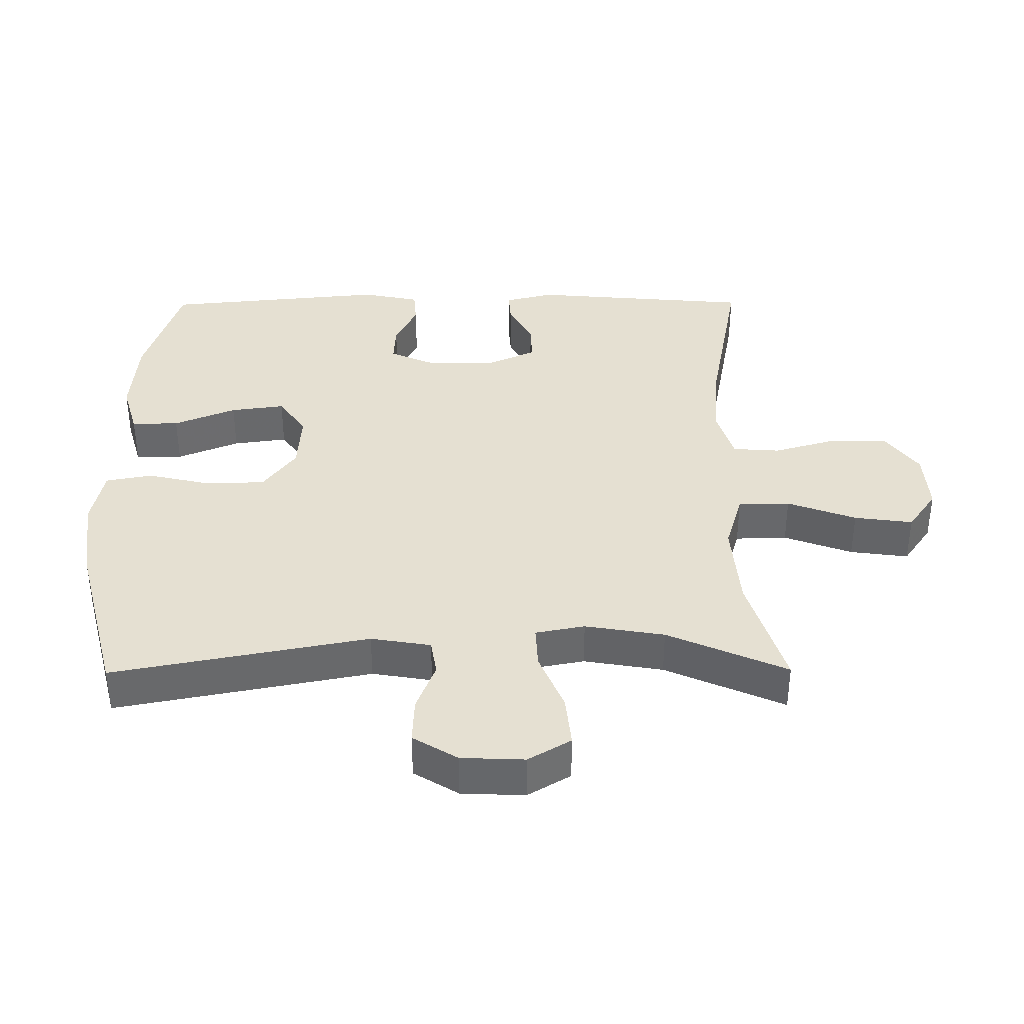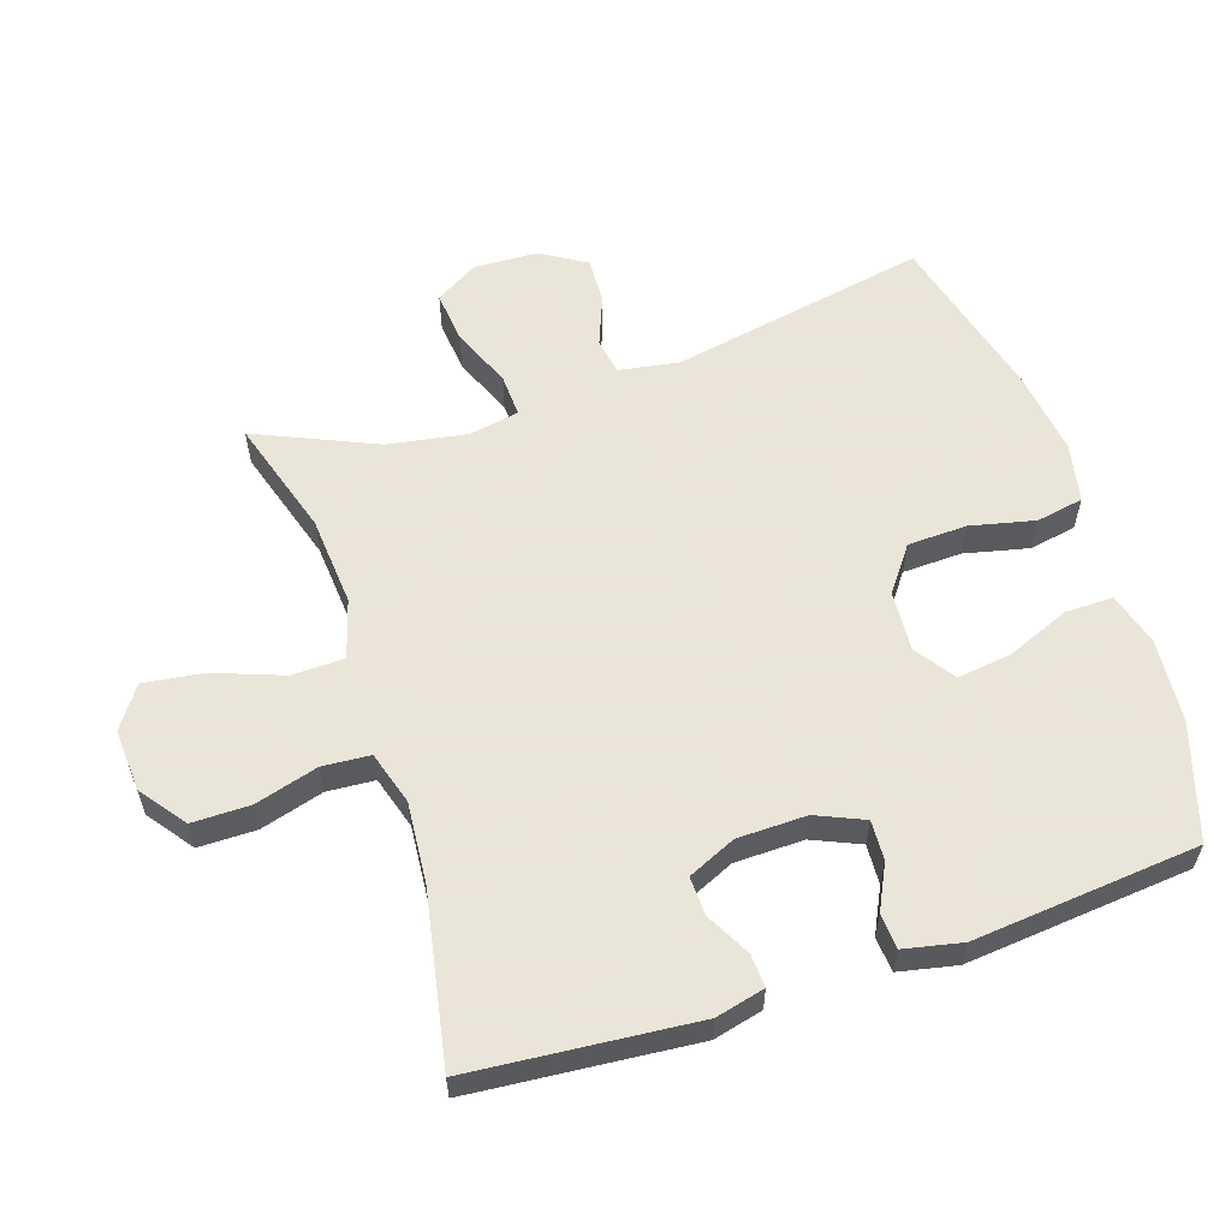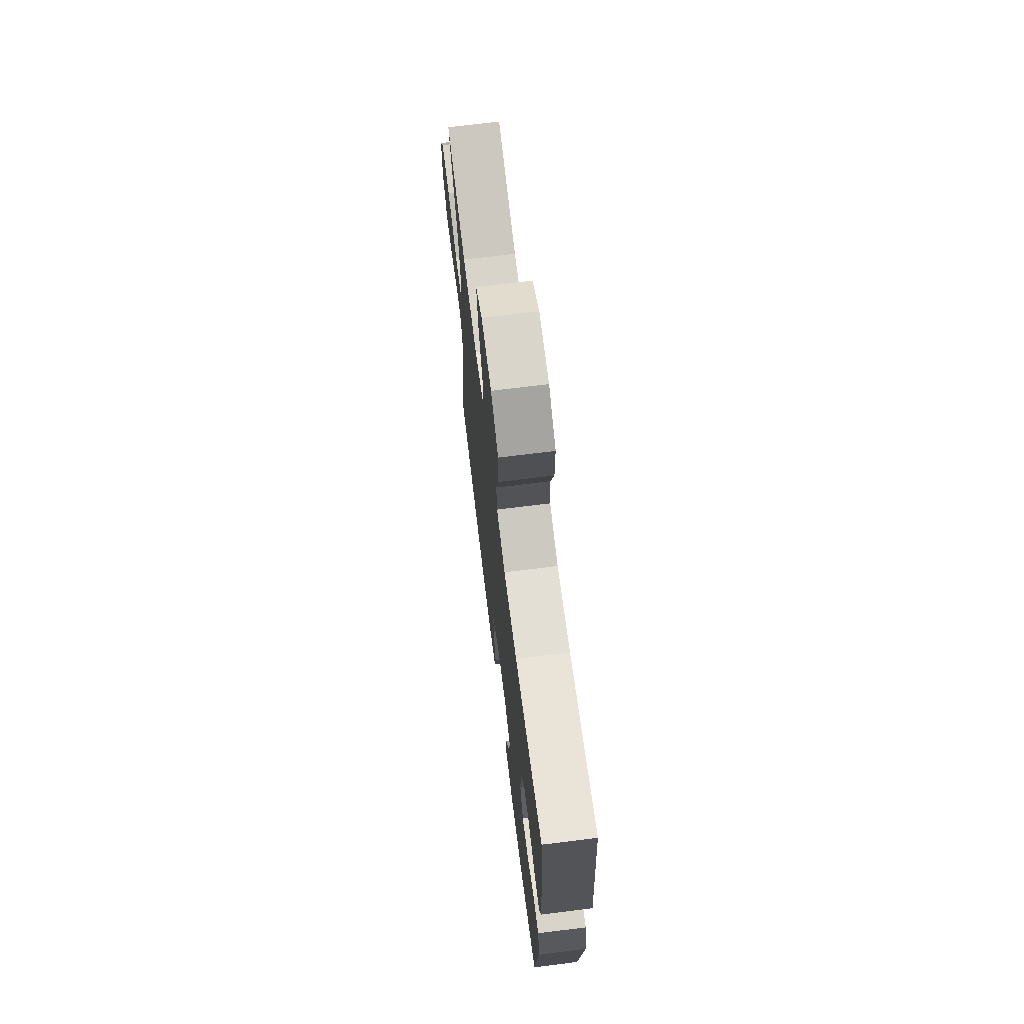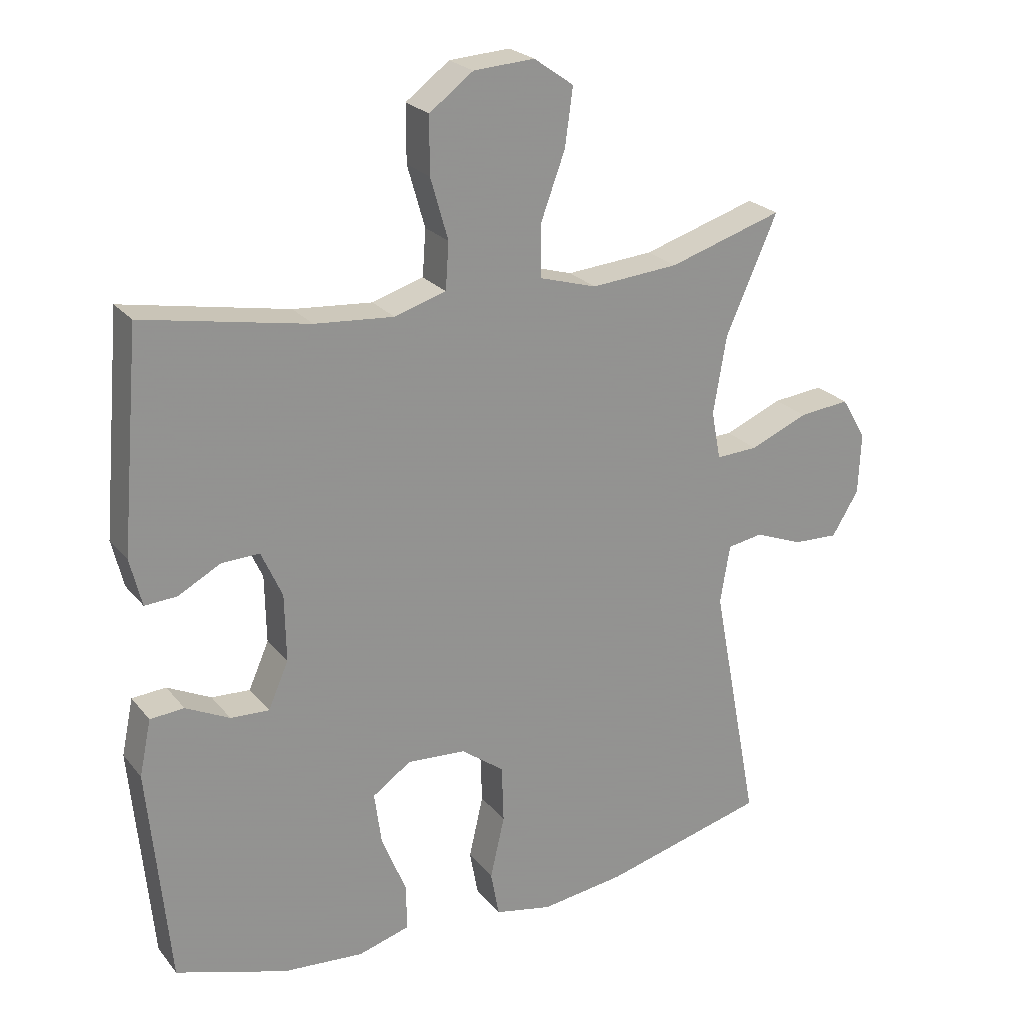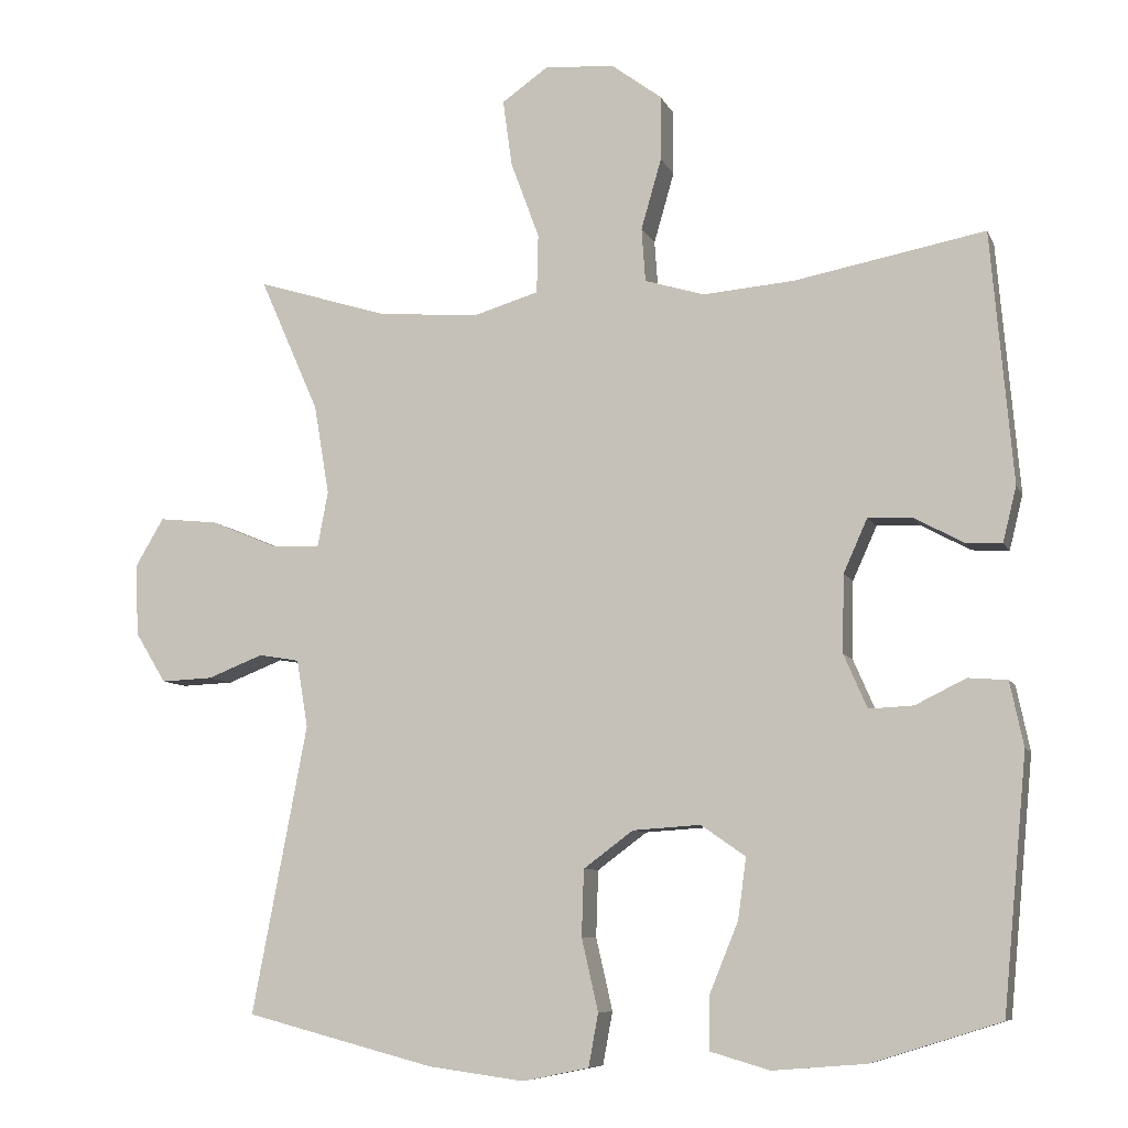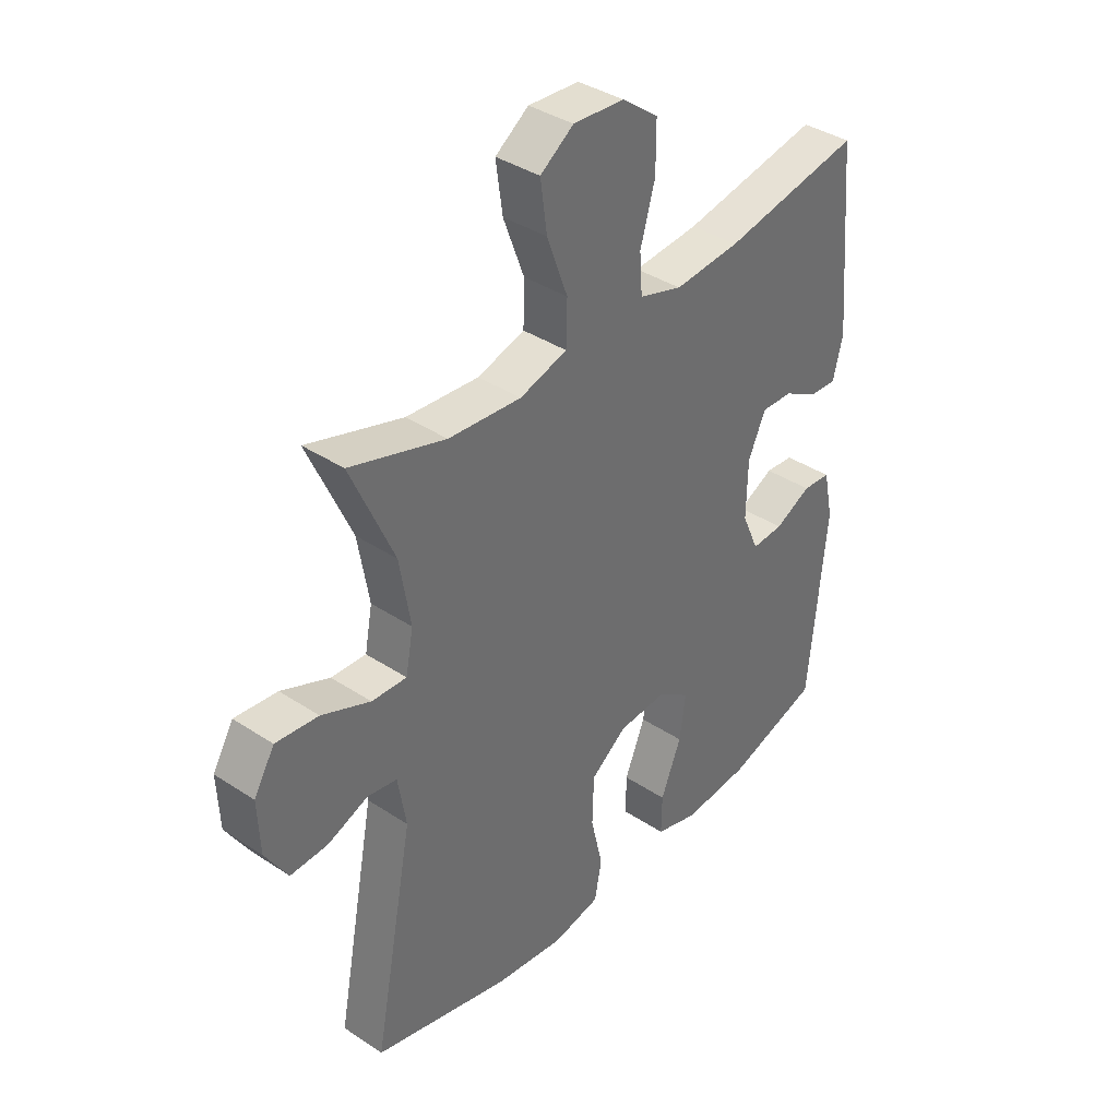
<metadata>
{"format":"obj","ext":"obj","renderer":"f3d","projection":"perspective","resolution":1024,"background":"white","views":[{"elev":37.8,"azim":-90.4,"up":"+Y"},{"elev":58.6,"azim":71.8,"up":"+Y"},{"elev":70.7,"azim":82.9,"up":"+Z"},{"elev":23.6,"azim":151.2,"up":"+Z"},{"elev":-8.0,"azim":16.3,"up":"+Z"},{"elev":38.1,"azim":-50.0,"up":"+Z"}]}
</metadata>
<code>
v -0.5 0.07 -0.5
v -0.427 0.07 -0.117
v -0.442 0.07 -0.027
v -0.496 0.07 -0.018
v -0.57 0.07 -0.047
v -0.639 0.07 -0.05
v -0.68 0.07 0.017
v -0.684 0.07 0.112
v -0.646 0.07 0.176
v -0.568 0.07 0.168
v -0.479 0.07 0.131
v -0.415 0.07 0.128
v -0.401 0.07 0.202
v -0.421 0.07 0.321
v -0.5 0.07 0.5
v -0.325 0.07 0.446
v -0.191 0.07 0.435
v -0.104 0.07 0.461
v -0.102 0.07 0.539
v -0.14 0.07 0.642
v -0.152 0.07 0.73
v -0.091 0.07 0.773
v 0.002 0.07 0.767
v 0.069 0.07 0.717
v 0.069 0.07 0.631
v 0.042 0.07 0.537
v 0.047 0.07 0.466
v 0.126 0.07 0.442
v 0.247 0.07 0.452
v 0.5 0.07 0.5
v 0.529 0.07 0.167
v 0.511 0.07 0.094
v 0.462 0.07 0.097
v 0.397 0.07 0.132
v 0.339 0.07 0.134
v 0.307 0.07 0.063
v 0.305 0.07 -0.04
v 0.336 0.07 -0.111
v 0.395 0.07 -0.108
v 0.462 0.07 -0.075
v 0.514 0.07 -0.079
v 0.532 0.07 -0.165
v 0.5 0.07 -0.5
v 0.329 0.07 -0.554
v 0.205 0.07 -0.564
v 0.126 0.07 -0.541
v 0.127 0.07 -0.47
v 0.165 0.07 -0.377
v 0.176 0.07 -0.296
v 0.117 0.07 -0.255
v 0.027 0.07 -0.261
v -0.039 0.07 -0.31
v -0.042 0.07 -0.398
v -0.02 0.07 -0.494
v -0.033 0.07 -0.564
v -0.121 0.07 -0.582
v -0.249 0.07 -0.565
v -0.5 0 -0.5
v -0.427 0 -0.117
v -0.442 0 -0.027
v -0.496 0 -0.018
v -0.57 0 -0.047
v -0.639 0 -0.05
v -0.68 0 0.017
v -0.684 0 0.112
v -0.646 0 0.176
v -0.568 0 0.168
v -0.479 0 0.131
v -0.415 0 0.128
v -0.401 0 0.202
v -0.421 0 0.321
v -0.5 0 0.5
v -0.325 0 0.446
v -0.191 0 0.435
v -0.104 0 0.461
v -0.102 0 0.539
v -0.14 0 0.642
v -0.152 0 0.73
v -0.091 0 0.773
v 0.002 0 0.767
v 0.069 0 0.717
v 0.069 0 0.631
v 0.042 0 0.537
v 0.047 0 0.466
v 0.126 0 0.442
v 0.247 0 0.452
v 0.5 0 0.5
v 0.529 0 0.167
v 0.511 0 0.094
v 0.462 0 0.097
v 0.397 0 0.132
v 0.339 0 0.134
v 0.307 0 0.063
v 0.305 0 -0.04
v 0.336 0 -0.111
v 0.395 0 -0.108
v 0.462 0 -0.075
v 0.514 0 -0.079
v 0.532 0 -0.165
v 0.5 0 -0.5
v 0.329 0 -0.554
v 0.205 0 -0.564
v 0.126 0 -0.541
v 0.127 0 -0.47
v 0.165 0 -0.377
v 0.176 0 -0.296
v 0.117 0 -0.255
v 0.027 0 -0.261
v -0.039 0 -0.31
v -0.042 0 -0.398
v -0.02 0 -0.494
v -0.033 0 -0.564
v -0.121 0 -0.582
v -0.249 0 -0.565
f 57 1 2
f 56 57 2
f 55 56 2
f 54 55 2
f 53 54 2
f 52 53 2 3
f 51 52 3
f 50 51 3
f 46 47 48
f 45 46 48
f 44 45 48
f 43 44 48
f 42 43 48
f 41 42 48
f 40 41 48
f 39 40 48
f 38 39 48 49
f 37 38 49 50
f 32 33 34
f 31 32 34
f 30 31 34
f 29 30 34
f 28 29 34 35
f 27 28 35 36
f 24 25 26
f 23 24 26
f 22 23 26
f 21 22 26
f 20 21 26
f 19 20 26
f 18 19 26 27
f 37 50 3
f 36 37 3
f 27 36 3
f 18 27 3
f 17 18 3
f 9 10 11
f 8 9 11
f 7 8 11
f 6 7 11
f 5 6 11
f 4 5 11
f 4 11 12
f 3 4 12
f 3 12 13
f 17 3 13
f 16 17 13
f 16 13 14
f 14 15 16
f 59 58 114
f 59 114 113
f 59 113 112
f 59 112 111
f 59 111 110
f 60 59 110 109
f 60 109 108
f 60 108 107
f 105 104 103
f 105 103 102
f 105 102 101
f 105 101 100
f 105 100 99
f 105 99 98
f 105 98 97
f 105 97 96
f 106 105 96 95
f 107 106 95 94
f 91 90 89
f 91 89 88
f 91 88 87
f 91 87 86
f 92 91 86 85
f 93 92 85 84
f 83 82 81
f 83 81 80
f 83 80 79
f 83 79 78
f 83 78 77
f 83 77 76
f 84 83 76 75
f 60 107 94
f 60 94 93
f 60 93 84
f 60 84 75
f 60 75 74
f 68 67 66
f 68 66 65
f 68 65 64
f 68 64 63
f 68 63 62
f 68 62 61
f 69 68 61
f 69 61 60
f 70 69 60
f 70 60 74
f 70 74 73
f 71 70 73
f 73 72 71
f 1 58 59 2
f 2 59 60 3
f 3 60 61 4
f 4 61 62 5
f 5 62 63 6
f 6 63 64 7
f 7 64 65 8
f 8 65 66 9
f 9 66 67 10
f 10 67 68 11
f 11 68 69 12
f 12 69 70 13
f 13 70 71 14
f 14 71 72 15
f 15 72 73 16
f 16 73 74 17
f 17 74 75 18
f 18 75 76 19
f 19 76 77 20
f 20 77 78 21
f 21 78 79 22
f 22 79 80 23
f 23 80 81 24
f 24 81 82 25
f 25 82 83 26
f 26 83 84 27
f 27 84 85 28
f 28 85 86 29
f 29 86 87 30
f 30 87 88 31
f 31 88 89 32
f 32 89 90 33
f 33 90 91 34
f 34 91 92 35
f 35 92 93 36
f 36 93 94 37
f 37 94 95 38
f 38 95 96 39
f 39 96 97 40
f 40 97 98 41
f 41 98 99 42
f 42 99 100 43
f 43 100 101 44
f 44 101 102 45
f 45 102 103 46
f 46 103 104 47
f 47 104 105 48
f 48 105 106 49
f 49 106 107 50
f 50 107 108 51
f 51 108 109 52
f 52 109 110 53
f 53 110 111 54
f 54 111 112 55
f 55 112 113 56
f 56 113 114 57
f 57 114 58 1

</code>
